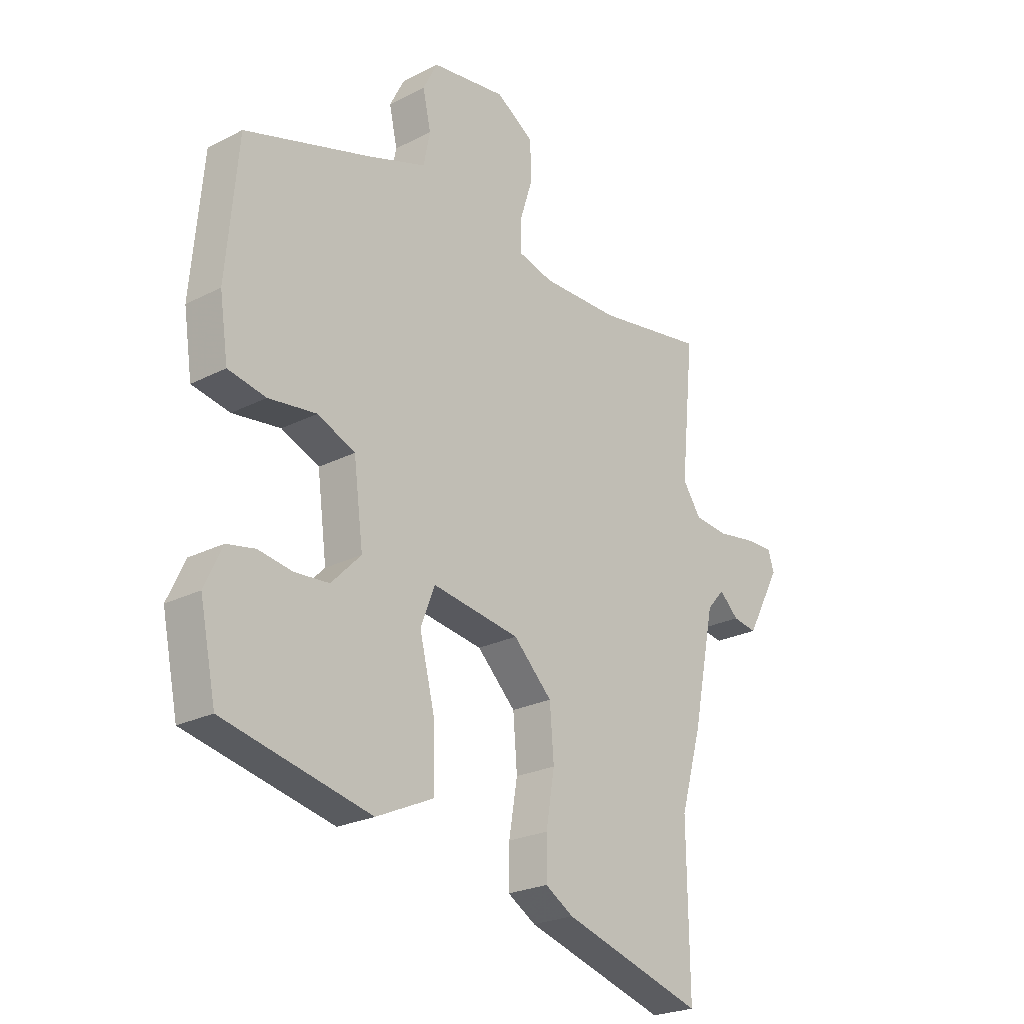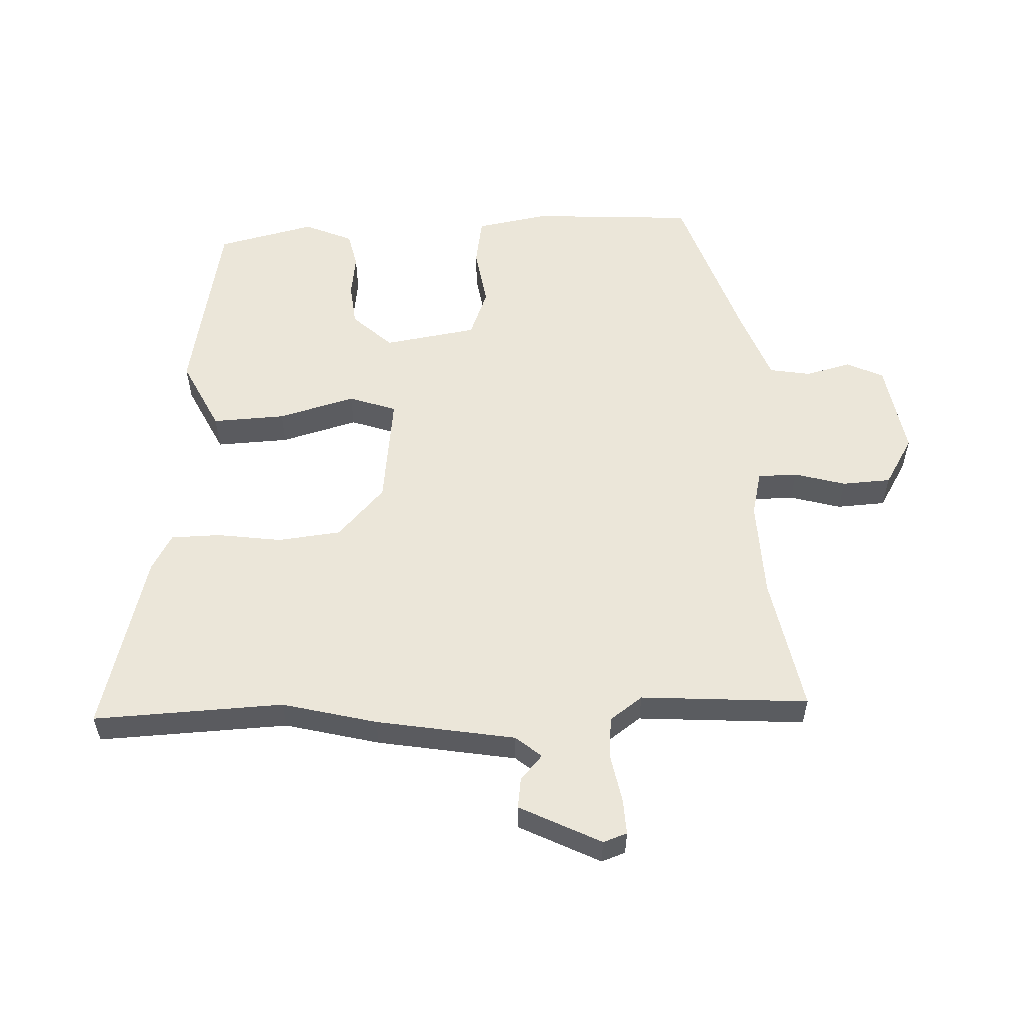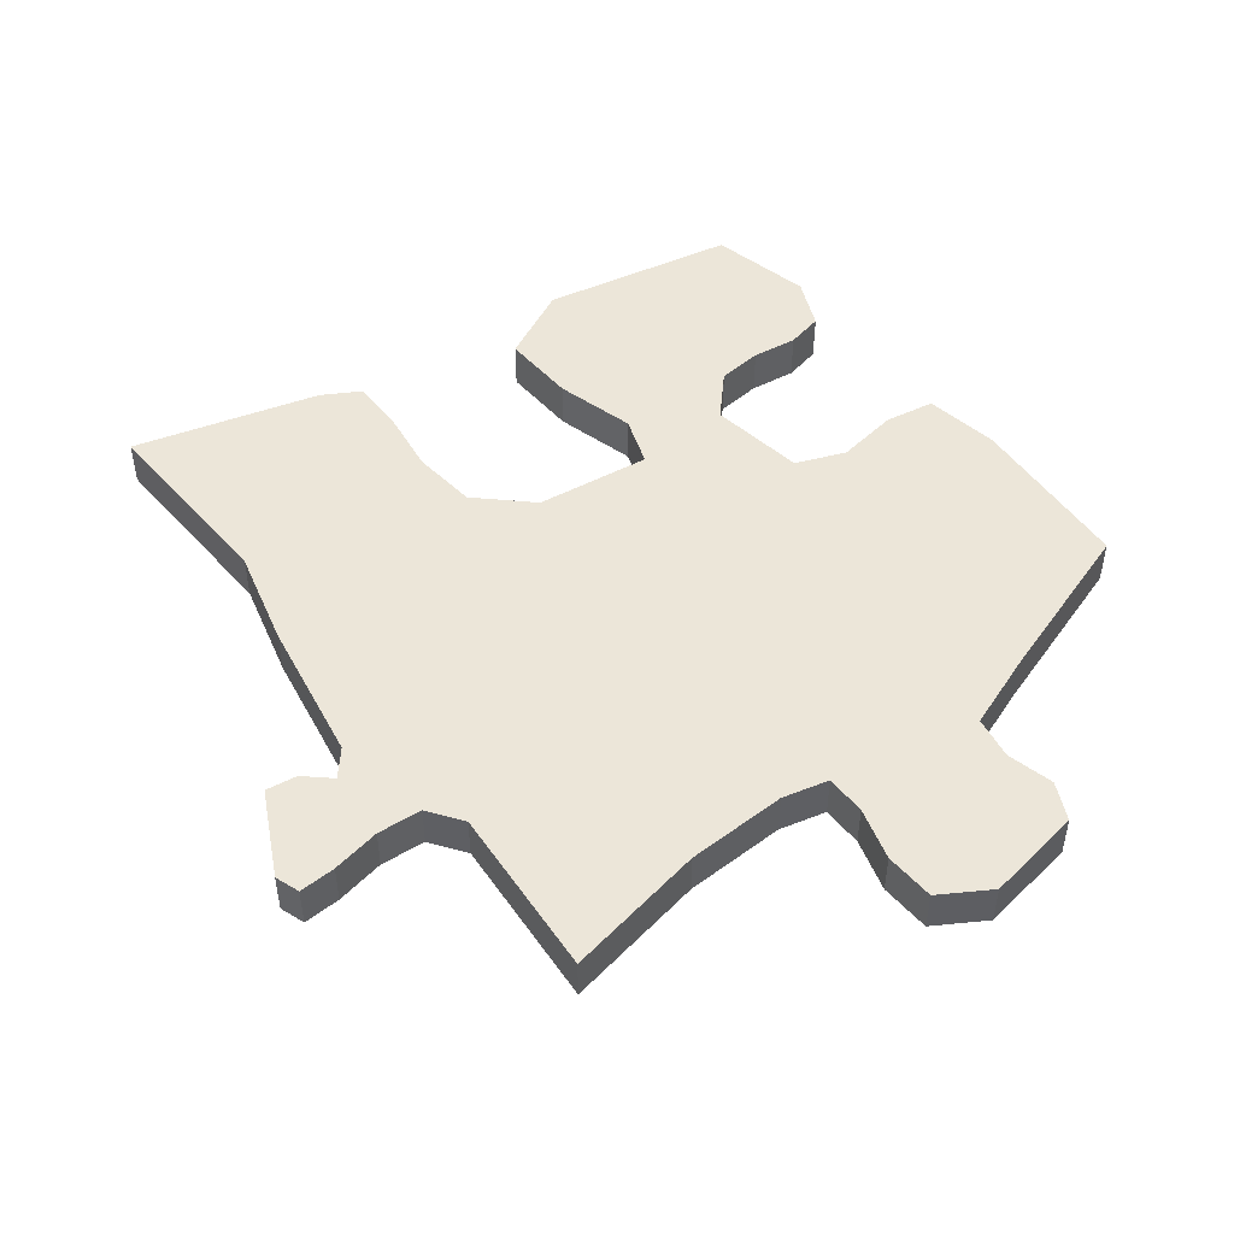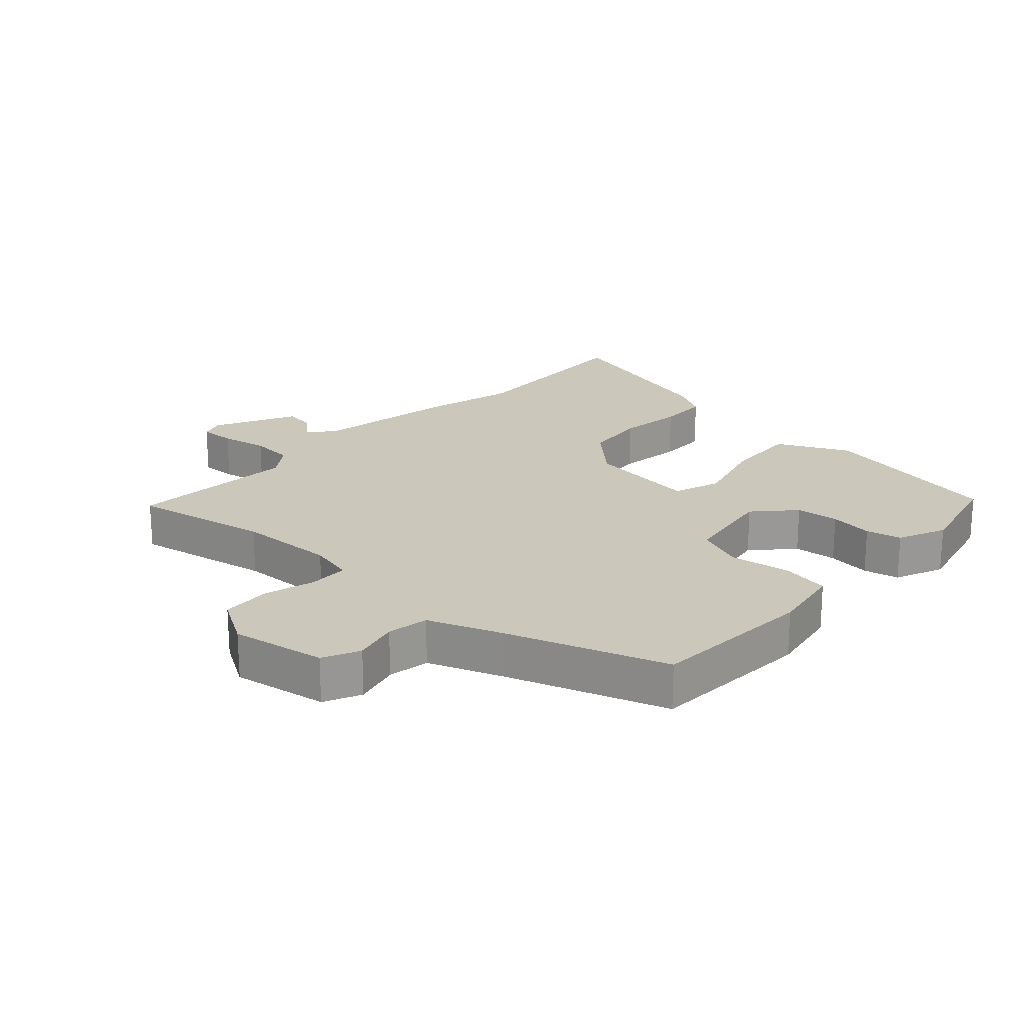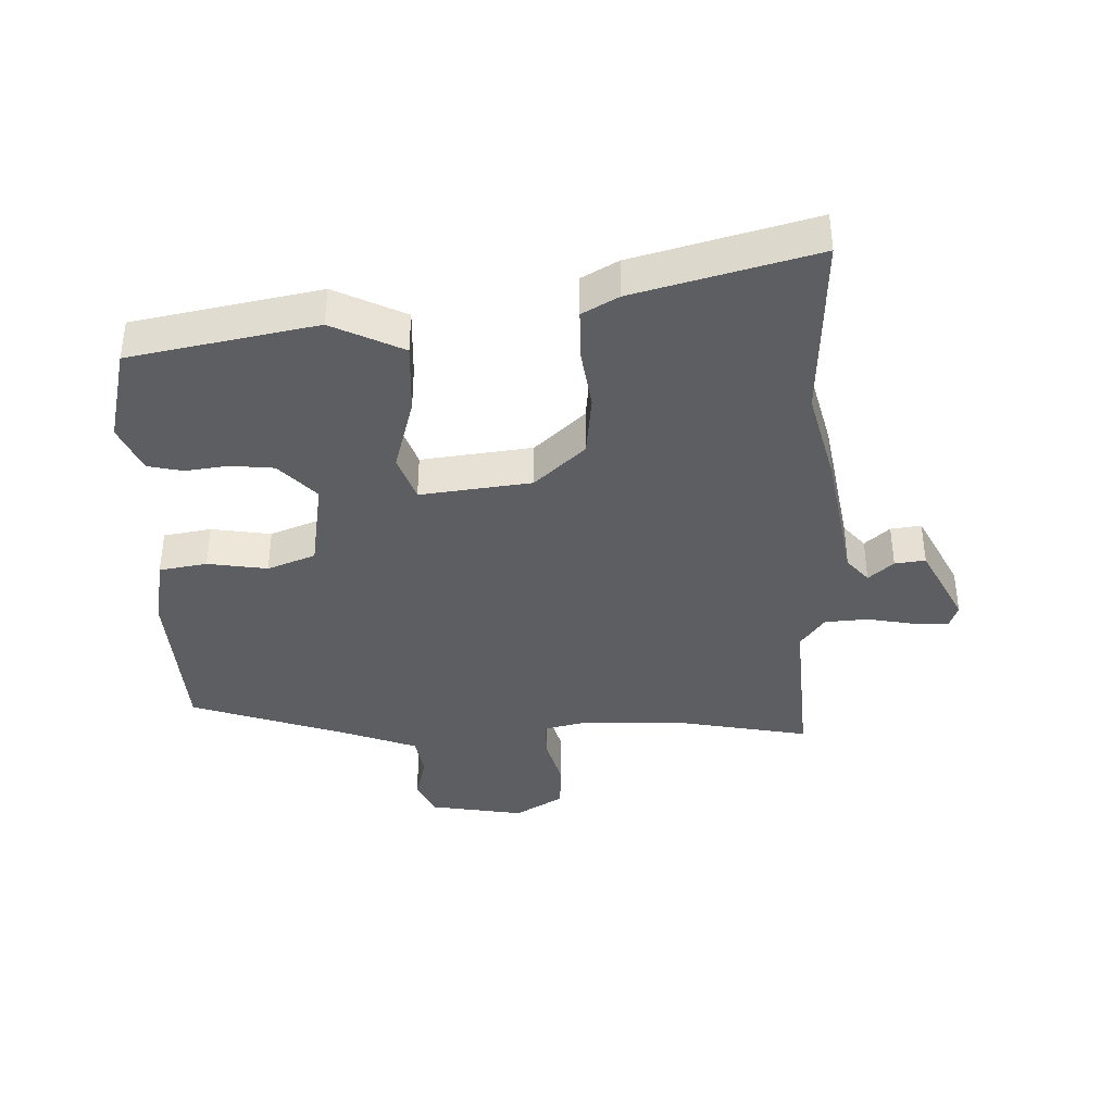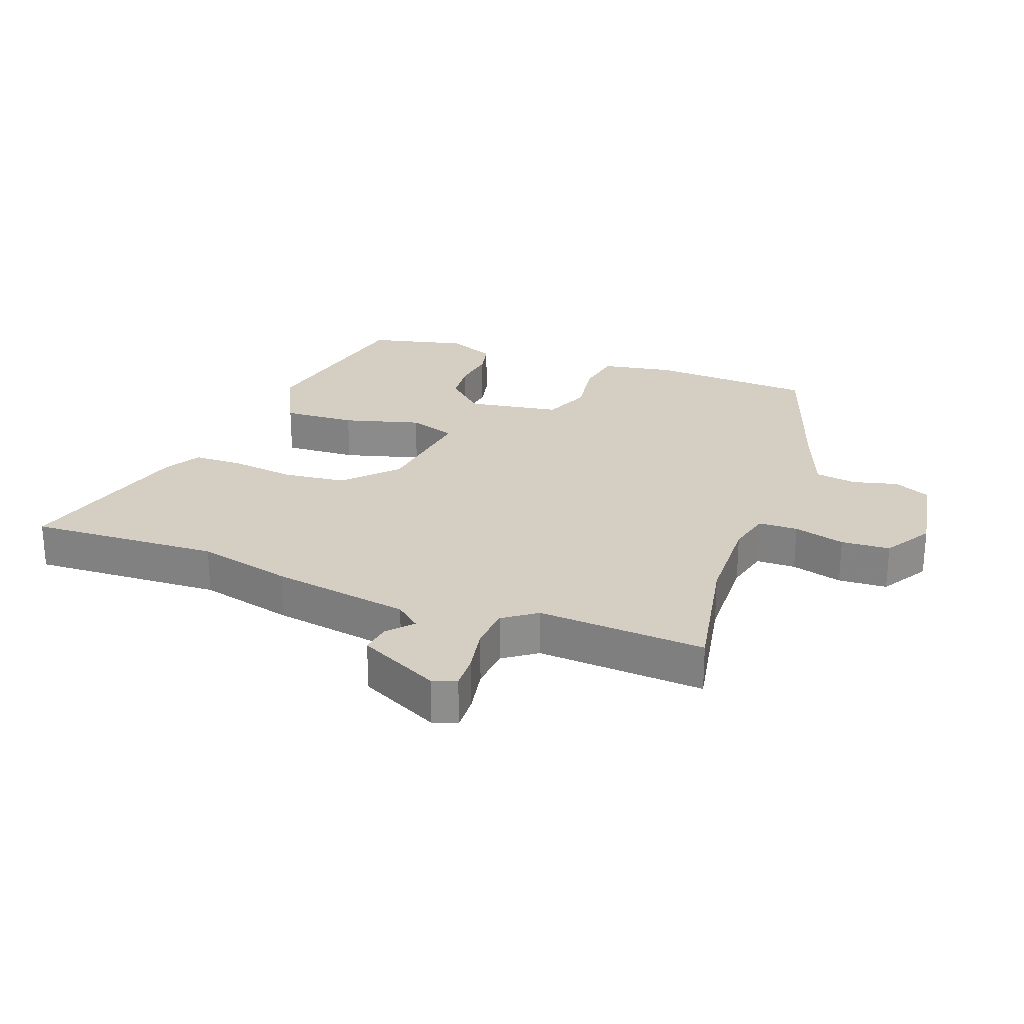
<metadata>
{"format":"obj","ext":"obj","renderer":"f3d","projection":"perspective","resolution":1024,"background":"white","views":[{"elev":-23.9,"azim":130.5,"up":"+Z"},{"elev":56.0,"azim":-94.1,"up":"+Y"},{"elev":48.8,"azim":-38.9,"up":"+Y"},{"elev":21.6,"azim":40.9,"up":"+Y"},{"elev":-38.8,"azim":-179.8,"up":"+Y"},{"elev":25.4,"azim":-71.3,"up":"+Y"}]}
</metadata>
<code>
v -0.502 0.07 -0.628
v -0.498 0.07 -0.328
v -0.54 0.07 -0.18
v -0.584 0.07 0.038
v -0.619 0.07 0.077
v -0.657 0.07 0.041
v -0.705 0.07 0.033
v -0.773 0.07 0.159
v -0.761 0.07 0.197
v -0.705 0.07 0.196
v -0.63 0.07 0.184
v -0.562 0.07 0.191
v -0.526 0.07 0.244
v -0.552 0.07 0.508
v -0.335 0.07 0.473
v -0.181 0.07 0.472
v -0.111 0.07 0.491
v -0.112 0.07 0.553
v -0.137 0.07 0.633
v -0.135 0.07 0.71
v -0.06 0.07 0.758
v 0.089 0.07 0.737
v 0.118 0.07 0.68
v 0.102 0.07 0.608
v 0.115 0.07 0.543
v 0.231 0.07 0.503
v 0.483 0.07 0.425
v 0.506 0.07 0.167
v 0.489 0.07 0.053
v 0.414 0.07 0.038
v 0.319 0.07 0.05
v 0.244 0.07 0.018
v 0.225 0.07 -0.129
v 0.284 0.07 -0.189
v 0.352 0.07 -0.194
v 0.42 0.07 -0.183
v 0.476 0.07 -0.194
v 0.511 0.07 -0.269
v 0.479 0.07 -0.424
v 0.187 0.07 -0.49
v 0.073 0.07 -0.438
v 0.075 0.07 -0.323
v 0.105 0.07 -0.201
v 0.077 0.07 -0.127
v -0.098 0.07 -0.154
v -0.175 0.07 -0.23
v -0.183 0.07 -0.33
v -0.166 0.07 -0.431
v -0.165 0.07 -0.509
v -0.221 0.07 -0.543
v -0.502 0 -0.628
v -0.498 0 -0.328
v -0.54 0 -0.18
v -0.584 0 0.038
v -0.619 0 0.077
v -0.657 0 0.041
v -0.705 0 0.033
v -0.773 0 0.159
v -0.761 0 0.197
v -0.705 0 0.196
v -0.63 0 0.184
v -0.562 0 0.191
v -0.526 0 0.244
v -0.552 0 0.508
v -0.335 0 0.473
v -0.181 0 0.472
v -0.111 0 0.491
v -0.112 0 0.553
v -0.137 0 0.633
v -0.135 0 0.71
v -0.06 0 0.758
v 0.089 0 0.737
v 0.118 0 0.68
v 0.102 0 0.608
v 0.115 0 0.543
v 0.231 0 0.503
v 0.483 0 0.425
v 0.506 0 0.167
v 0.489 0 0.053
v 0.414 0 0.038
v 0.319 0 0.05
v 0.244 0 0.018
v 0.225 0 -0.129
v 0.284 0 -0.189
v 0.352 0 -0.194
v 0.42 0 -0.183
v 0.476 0 -0.194
v 0.511 0 -0.269
v 0.479 0 -0.424
v 0.187 0 -0.49
v 0.073 0 -0.438
v 0.075 0 -0.323
v 0.105 0 -0.201
v 0.077 0 -0.127
v -0.098 0 -0.154
v -0.175 0 -0.23
v -0.183 0 -0.33
v -0.166 0 -0.431
v -0.165 0 -0.509
v -0.221 0 -0.543
f 50 1 2
f 49 50 2
f 48 49 2
f 47 48 2
f 2 3 4
f 47 2 4
f 46 47 4
f 45 46 4 5
f 44 45 5
f 41 42 43
f 40 41 43
f 39 40 43
f 38 39 43
f 37 38 43
f 35 36 37
f 35 37 43
f 34 35 43
f 33 34 43 44
f 29 30 31
f 28 29 31
f 27 28 31
f 26 27 31
f 25 26 31 32
f 22 23 24
f 21 22 24
f 20 21 24
f 19 20 24
f 18 19 24
f 17 18 24 25
f 33 44 5
f 32 33 5
f 25 32 5
f 17 25 5
f 16 17 5
f 9 10 11
f 8 9 11
f 7 8 11
f 6 7 11
f 5 6 11
f 5 11 12
f 5 12 13
f 16 5 13
f 15 16 13
f 13 14 15
f 52 51 100
f 52 100 99
f 52 99 98
f 52 98 97
f 54 53 52
f 54 52 97
f 54 97 96
f 55 54 96 95
f 55 95 94
f 93 92 91
f 93 91 90
f 93 90 89
f 93 89 88
f 93 88 87
f 87 86 85
f 93 87 85
f 93 85 84
f 94 93 84 83
f 81 80 79
f 81 79 78
f 81 78 77
f 81 77 76
f 82 81 76 75
f 74 73 72
f 74 72 71
f 74 71 70
f 74 70 69
f 74 69 68
f 75 74 68 67
f 55 94 83
f 55 83 82
f 55 82 75
f 55 75 67
f 55 67 66
f 61 60 59
f 61 59 58
f 61 58 57
f 61 57 56
f 61 56 55
f 62 61 55
f 63 62 55
f 63 55 66
f 63 66 65
f 65 64 63
f 1 51 52 2
f 2 52 53 3
f 3 53 54 4
f 4 54 55 5
f 5 55 56 6
f 6 56 57 7
f 7 57 58 8
f 8 58 59 9
f 9 59 60 10
f 10 60 61 11
f 11 61 62 12
f 12 62 63 13
f 13 63 64 14
f 14 64 65 15
f 15 65 66 16
f 16 66 67 17
f 17 67 68 18
f 18 68 69 19
f 19 69 70 20
f 20 70 71 21
f 21 71 72 22
f 22 72 73 23
f 23 73 74 24
f 24 74 75 25
f 25 75 76 26
f 26 76 77 27
f 27 77 78 28
f 28 78 79 29
f 29 79 80 30
f 30 80 81 31
f 31 81 82 32
f 32 82 83 33
f 33 83 84 34
f 34 84 85 35
f 35 85 86 36
f 36 86 87 37
f 37 87 88 38
f 38 88 89 39
f 39 89 90 40
f 40 90 91 41
f 41 91 92 42
f 42 92 93 43
f 43 93 94 44
f 44 94 95 45
f 45 95 96 46
f 46 96 97 47
f 47 97 98 48
f 48 98 99 49
f 49 99 100 50
f 50 100 51 1

</code>
